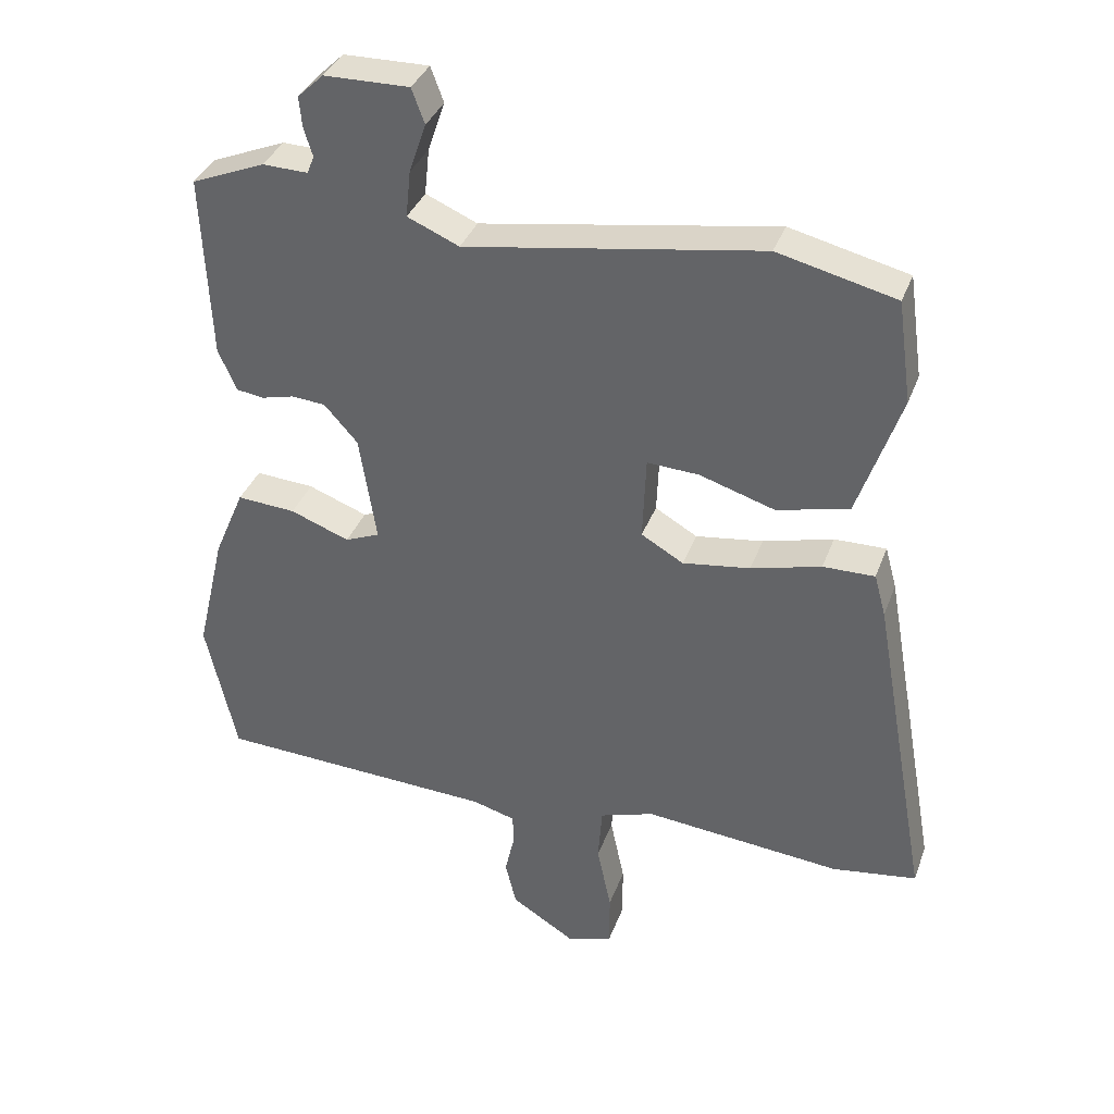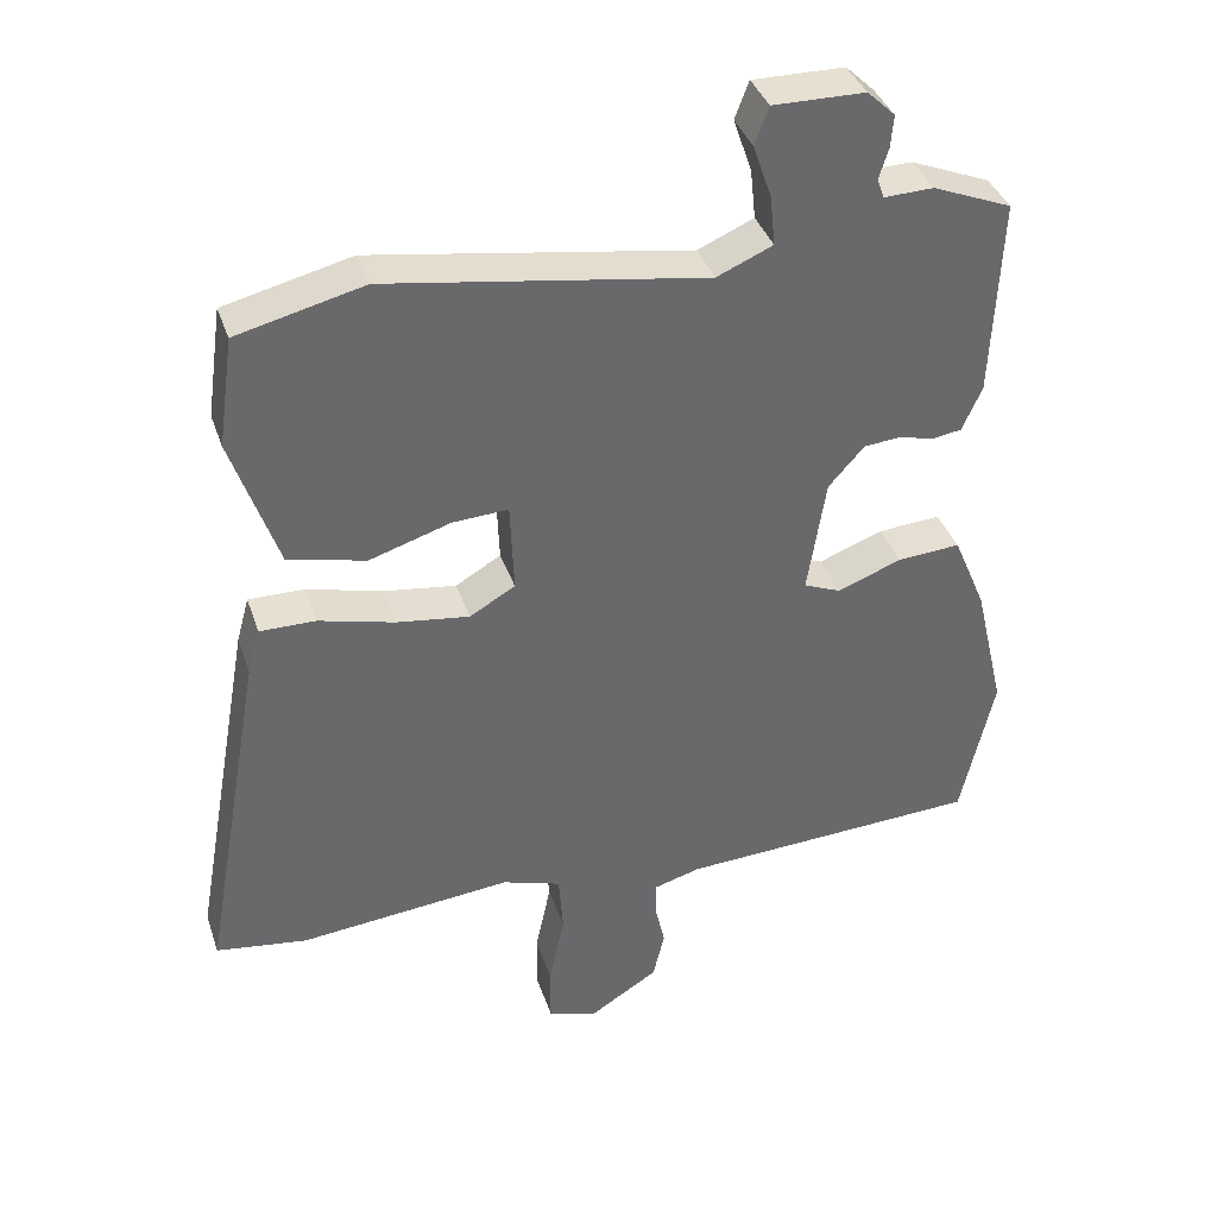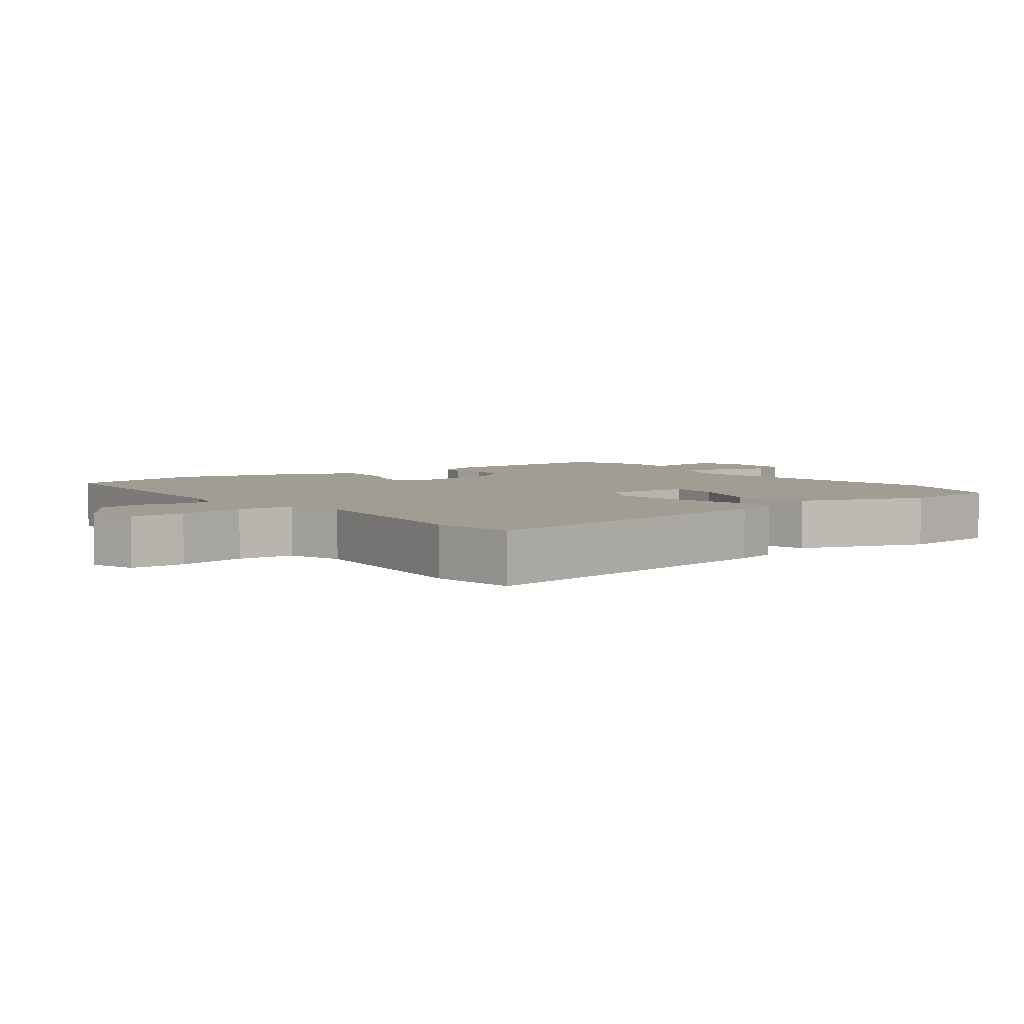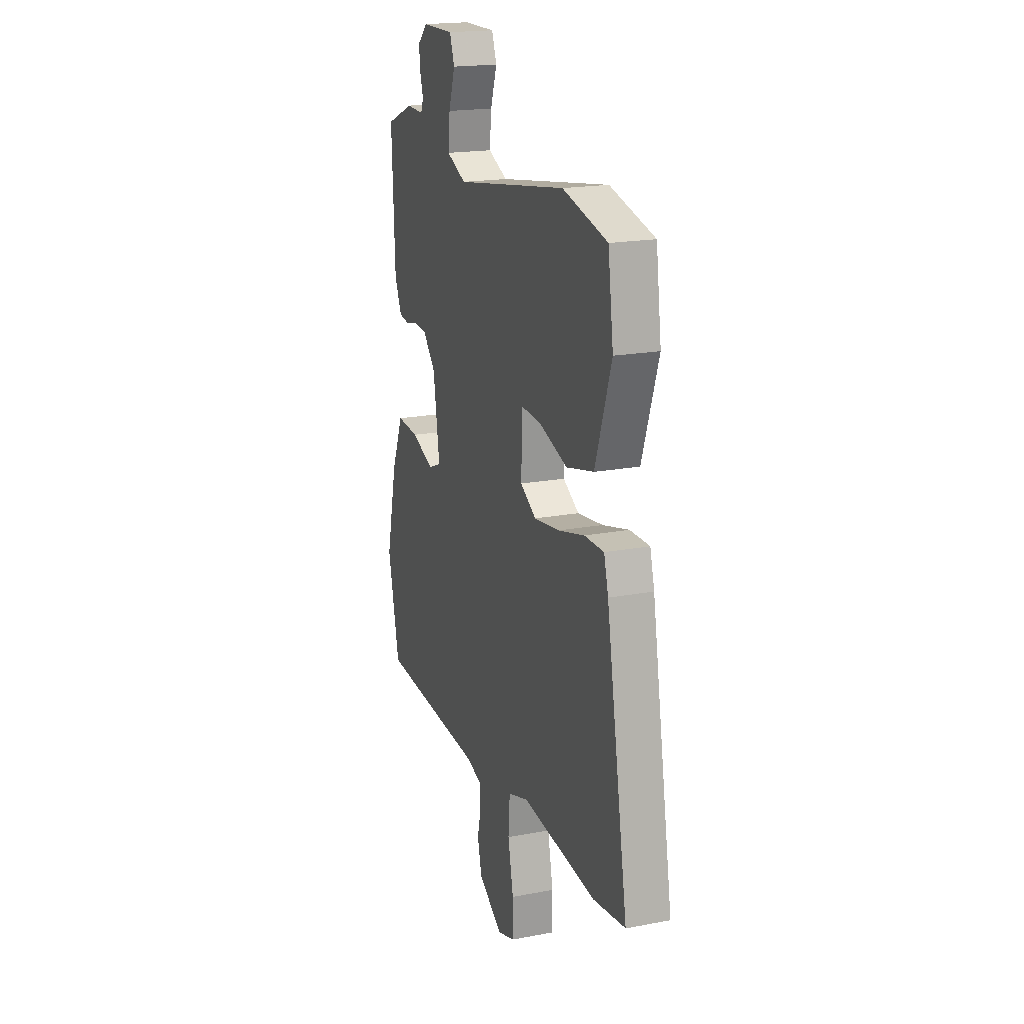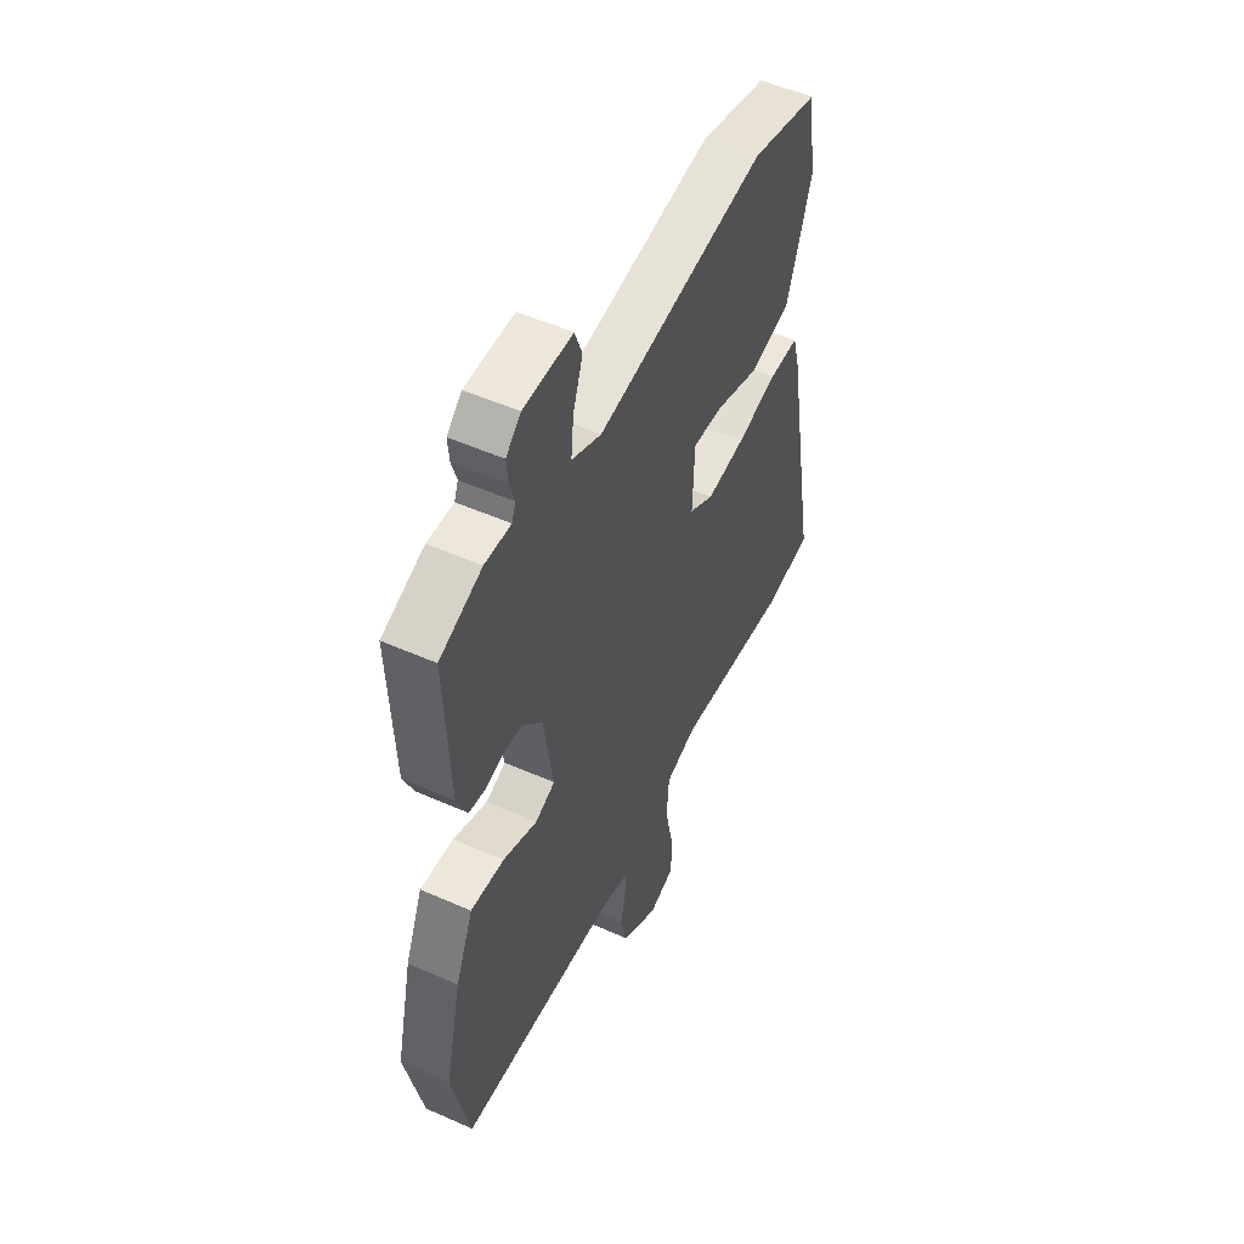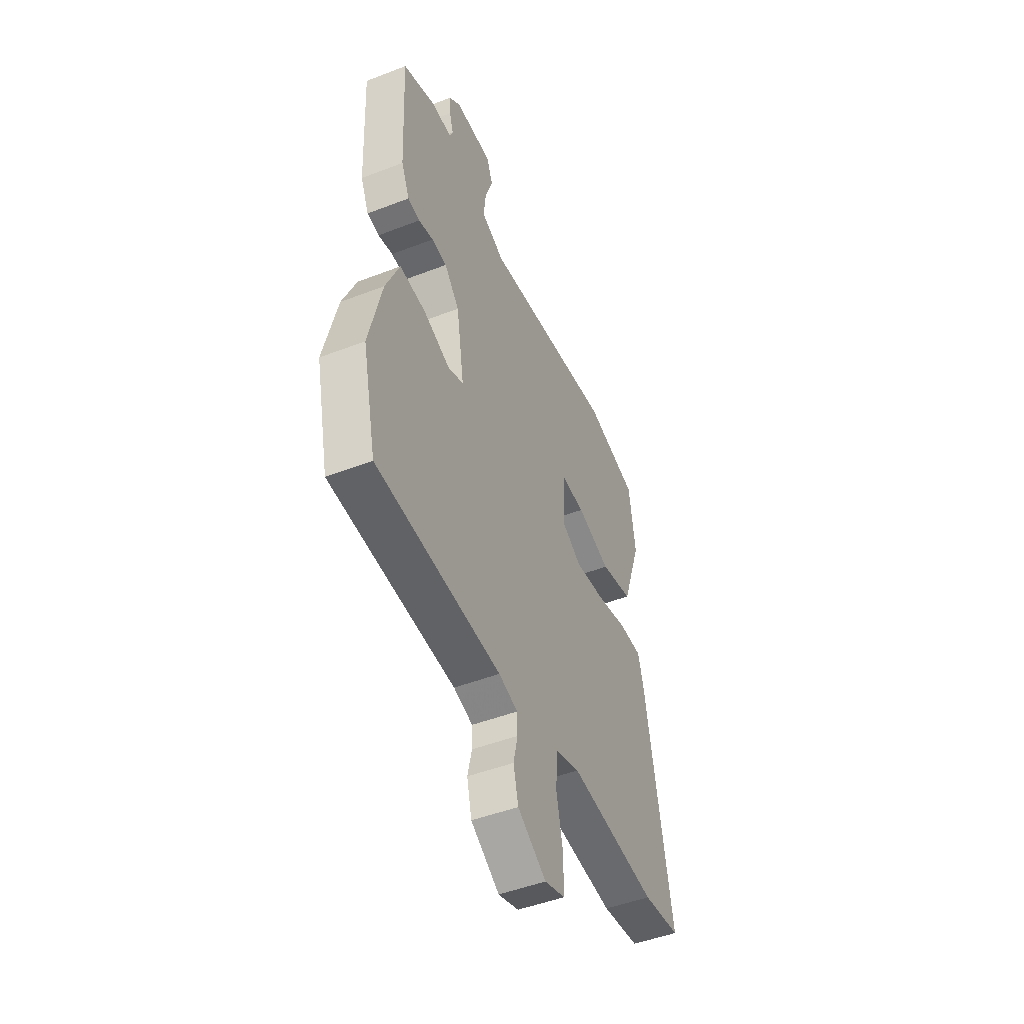
<metadata>
{"format":"obj","ext":"obj","renderer":"f3d","projection":"perspective","resolution":1024,"background":"white","views":[{"elev":35.8,"azim":-161.2,"up":"+Z"},{"elev":37.8,"azim":-17.7,"up":"+Z"},{"elev":4.6,"azim":-126.5,"up":"+Y"},{"elev":19.2,"azim":-109.7,"up":"+Z"},{"elev":51.8,"azim":115.7,"up":"+Z"},{"elev":-48.2,"azim":113.4,"up":"+Z"}]}
</metadata>
<code>
v -0.518 0.07 0.496
v -0.345 0.07 0.538
v 0.089 0.07 0.468
v 0.165 0.07 0.501
v 0.158 0.07 0.569
v 0.133 0.07 0.642
v 0.152 0.07 0.693
v 0.277 0.07 0.691
v 0.315 0.07 0.655
v 0.311 0.07 0.611
v 0.298 0.07 0.569
v 0.308 0.07 0.543
v 0.375 0.07 0.545
v 0.483 0.07 0.501
v 0.471 0.07 0.23
v 0.444 0.07 0.169
v 0.404 0.07 0.163
v 0.356 0.07 0.175
v 0.306 0.07 0.171
v 0.257 0.07 0.116
v 0.232 0.07 -0.043
v 0.283 0.07 -0.064
v 0.37 0.07 -0.031
v 0.456 0.07 -0.025
v 0.501 0.07 -0.131
v 0.543 0.07 -0.31
v 0.498 0.07 -0.511
v 0.087 0.07 -0.531
v 0.024 0.07 -0.549
v 0.023 0.07 -0.595
v 0.037 0.07 -0.657
v 0.021 0.07 -0.724
v -0.073 0.07 -0.783
v -0.14 0.07 -0.761
v -0.14 0.07 -0.681
v -0.119 0.07 -0.581
v -0.125 0.07 -0.499
v -0.205 0.07 -0.473
v -0.496 0.07 -0.501
v -0.62 0.07 -0.483
v -0.535 0.07 -0.005
v -0.518 0.07 0.057
v -0.442 0.07 0.056
v -0.339 0.07 0.029
v -0.24 0.07 0.015
v -0.178 0.07 0.051
v -0.183 0.07 0.175
v -0.259 0.07 0.171
v -0.37 0.07 0.136
v -0.476 0.07 0.162
v -0.539 0.07 0.346
v -0.518 0 0.496
v -0.345 0 0.538
v 0.089 0 0.468
v 0.165 0 0.501
v 0.158 0 0.569
v 0.133 0 0.642
v 0.152 0 0.693
v 0.277 0 0.691
v 0.315 0 0.655
v 0.311 0 0.611
v 0.298 0 0.569
v 0.308 0 0.543
v 0.375 0 0.545
v 0.483 0 0.501
v 0.471 0 0.23
v 0.444 0 0.169
v 0.404 0 0.163
v 0.356 0 0.175
v 0.306 0 0.171
v 0.257 0 0.116
v 0.232 0 -0.043
v 0.283 0 -0.064
v 0.37 0 -0.031
v 0.456 0 -0.025
v 0.501 0 -0.131
v 0.543 0 -0.31
v 0.498 0 -0.511
v 0.087 0 -0.531
v 0.024 0 -0.549
v 0.023 0 -0.595
v 0.037 0 -0.657
v 0.021 0 -0.724
v -0.073 0 -0.783
v -0.14 0 -0.761
v -0.14 0 -0.681
v -0.119 0 -0.581
v -0.125 0 -0.499
v -0.205 0 -0.473
v -0.496 0 -0.501
v -0.62 0 -0.483
v -0.535 0 -0.005
v -0.518 0 0.057
v -0.442 0 0.056
v -0.339 0 0.029
v -0.24 0 0.015
v -0.178 0 0.051
v -0.183 0 0.175
v -0.259 0 0.171
v -0.37 0 0.136
v -0.476 0 0.162
v -0.539 0 0.346
f 48 49 50 51
f 47 48 51 1
f 41 42 43 44
f 41 44 45
f 38 39 40 41
f 37 38 41 45
f 33 34 35 36
f 33 36 37
f 30 31 32 33
f 29 30 33 37
f 28 29 37 45
f 22 23 24 25
f 22 25 26 27
f 15 16 17 18
f 15 18 19
f 12 13 14 15
f 12 15 19
f 11 12 19 20
f 9 10 11
f 8 9 11
f 5 6 7 8
f 4 5 8 11
f 47 1 2 3
f 46 47 3 4
f 28 45 46
f 21 22 27 28
f 20 21 28 46
f 4 11 20 46
f 102 101 100 99
f 52 102 99 98
f 95 94 93 92
f 96 95 92
f 92 91 90 89
f 96 92 89 88
f 87 86 85 84
f 88 87 84
f 84 83 82 81
f 88 84 81 80
f 96 88 80 79
f 76 75 74 73
f 78 77 76 73
f 69 68 67 66
f 70 69 66
f 66 65 64 63
f 70 66 63
f 71 70 63 62
f 62 61 60
f 62 60 59
f 59 58 57 56
f 62 59 56 55
f 54 53 52 98
f 55 54 98 97
f 97 96 79
f 79 78 73 72
f 97 79 72 71
f 97 71 62 55
f 1 52 53 2
f 2 53 54 3
f 3 54 55 4
f 4 55 56 5
f 5 56 57 6
f 6 57 58 7
f 7 58 59 8
f 8 59 60 9
f 9 60 61 10
f 10 61 62 11
f 11 62 63 12
f 12 63 64 13
f 13 64 65 14
f 14 65 66 15
f 15 66 67 16
f 16 67 68 17
f 17 68 69 18
f 18 69 70 19
f 19 70 71 20
f 20 71 72 21
f 21 72 73 22
f 22 73 74 23
f 23 74 75 24
f 24 75 76 25
f 25 76 77 26
f 26 77 78 27
f 27 78 79 28
f 28 79 80 29
f 29 80 81 30
f 30 81 82 31
f 31 82 83 32
f 32 83 84 33
f 33 84 85 34
f 34 85 86 35
f 35 86 87 36
f 36 87 88 37
f 37 88 89 38
f 38 89 90 39
f 39 90 91 40
f 40 91 92 41
f 41 92 93 42
f 42 93 94 43
f 43 94 95 44
f 44 95 96 45
f 45 96 97 46
f 46 97 98 47
f 47 98 99 48
f 48 99 100 49
f 49 100 101 50
f 50 101 102 51
f 51 102 52 1

</code>
